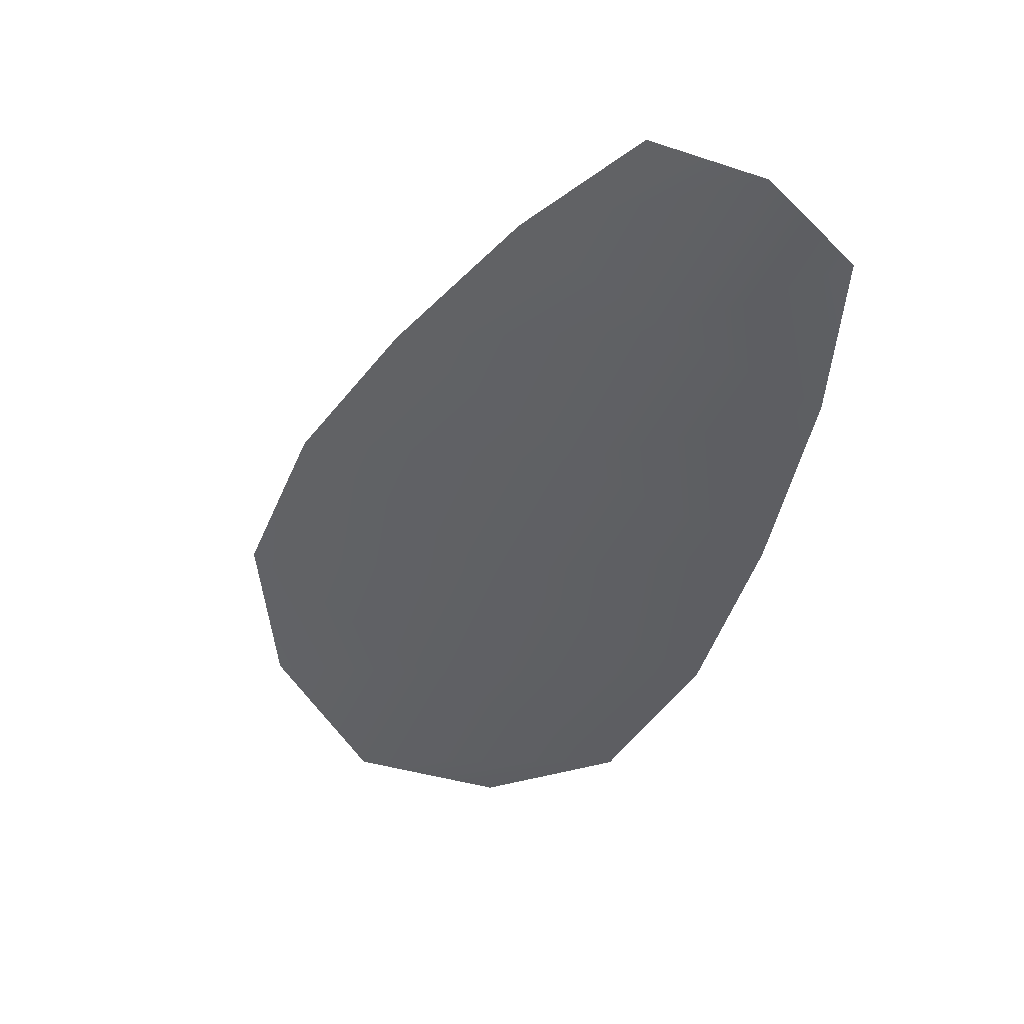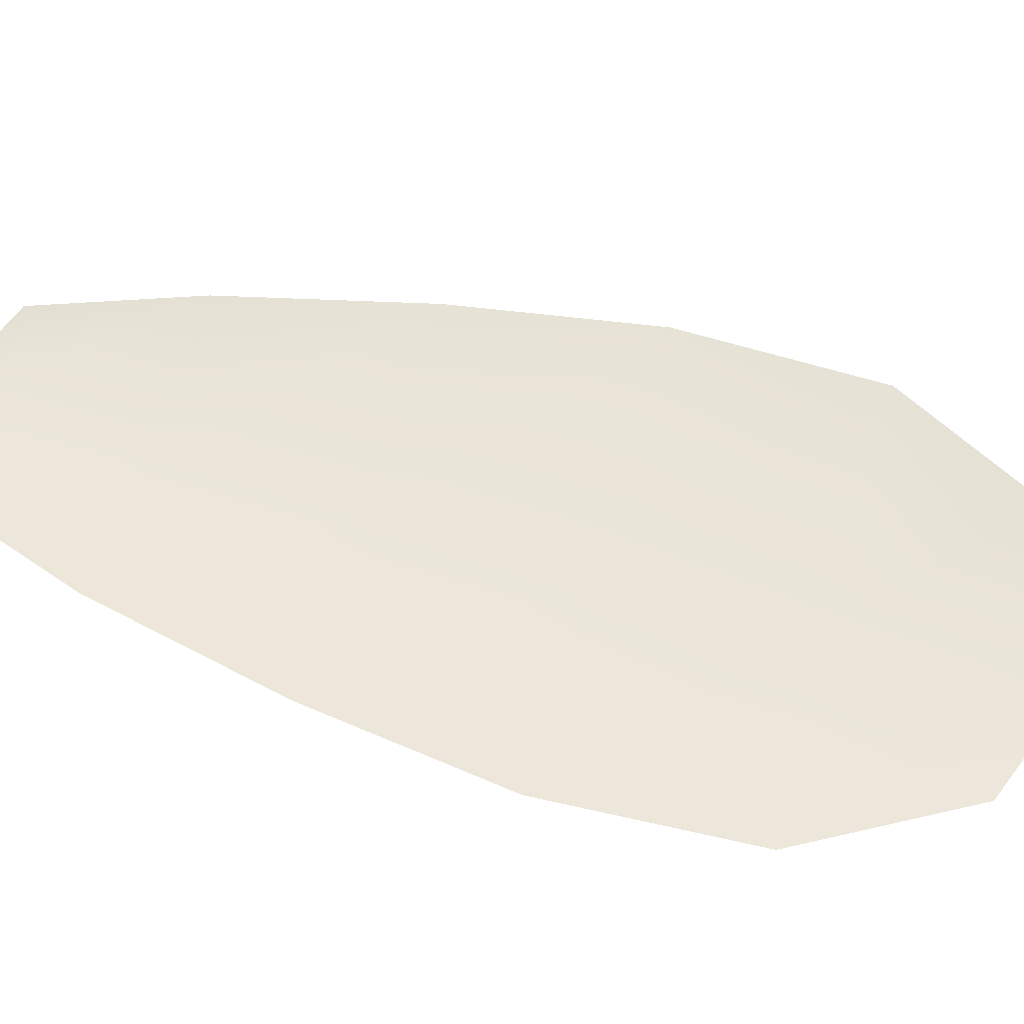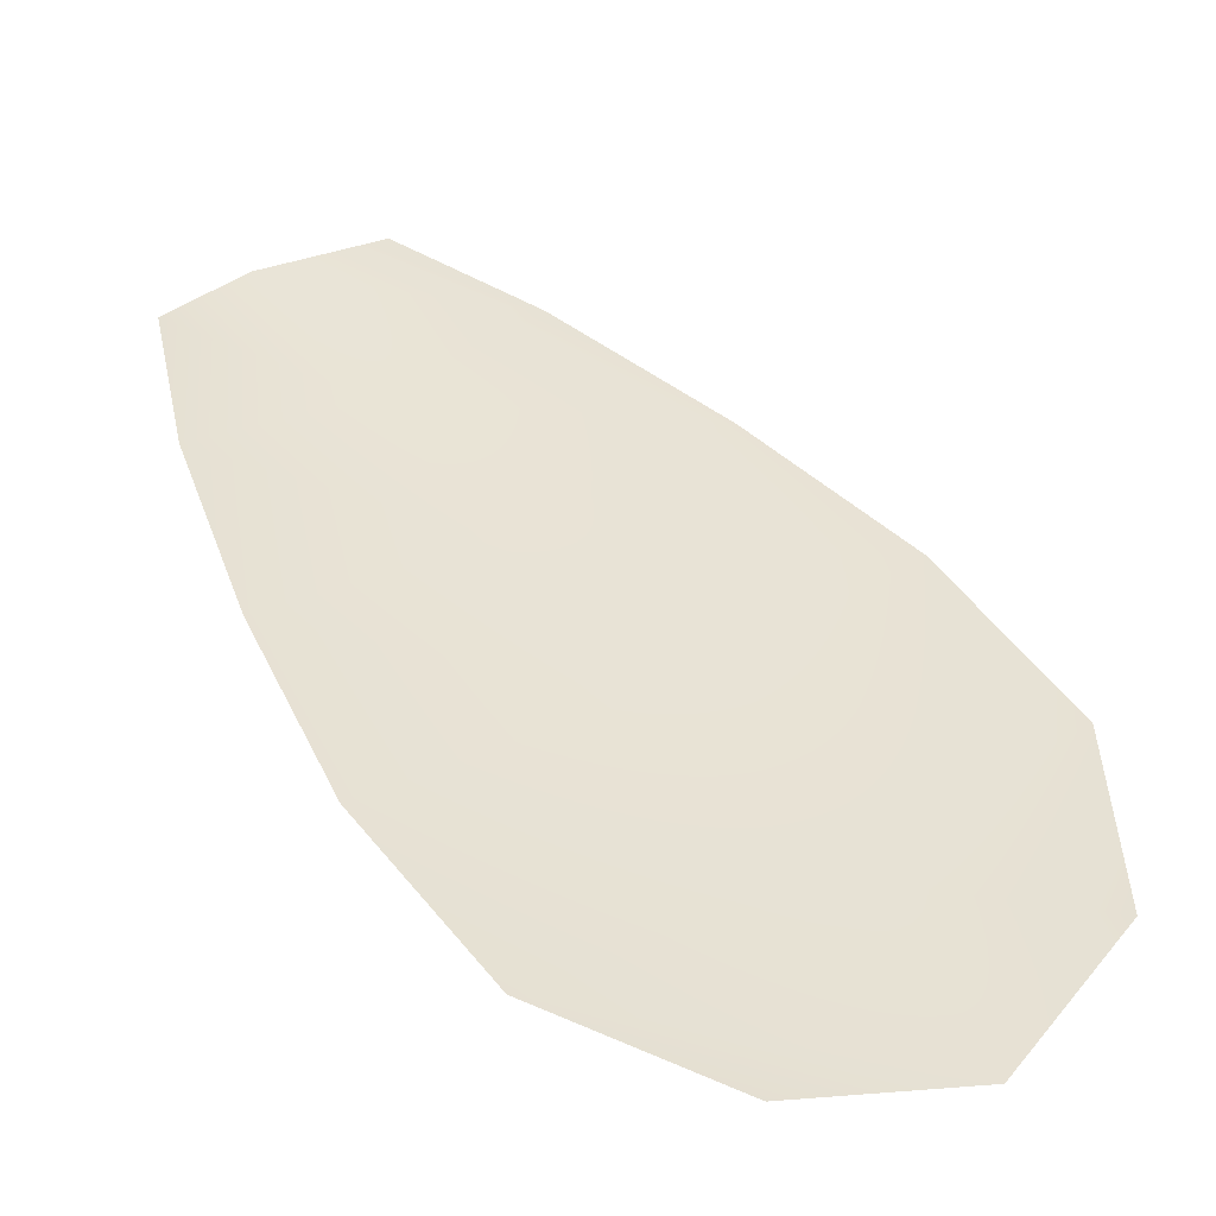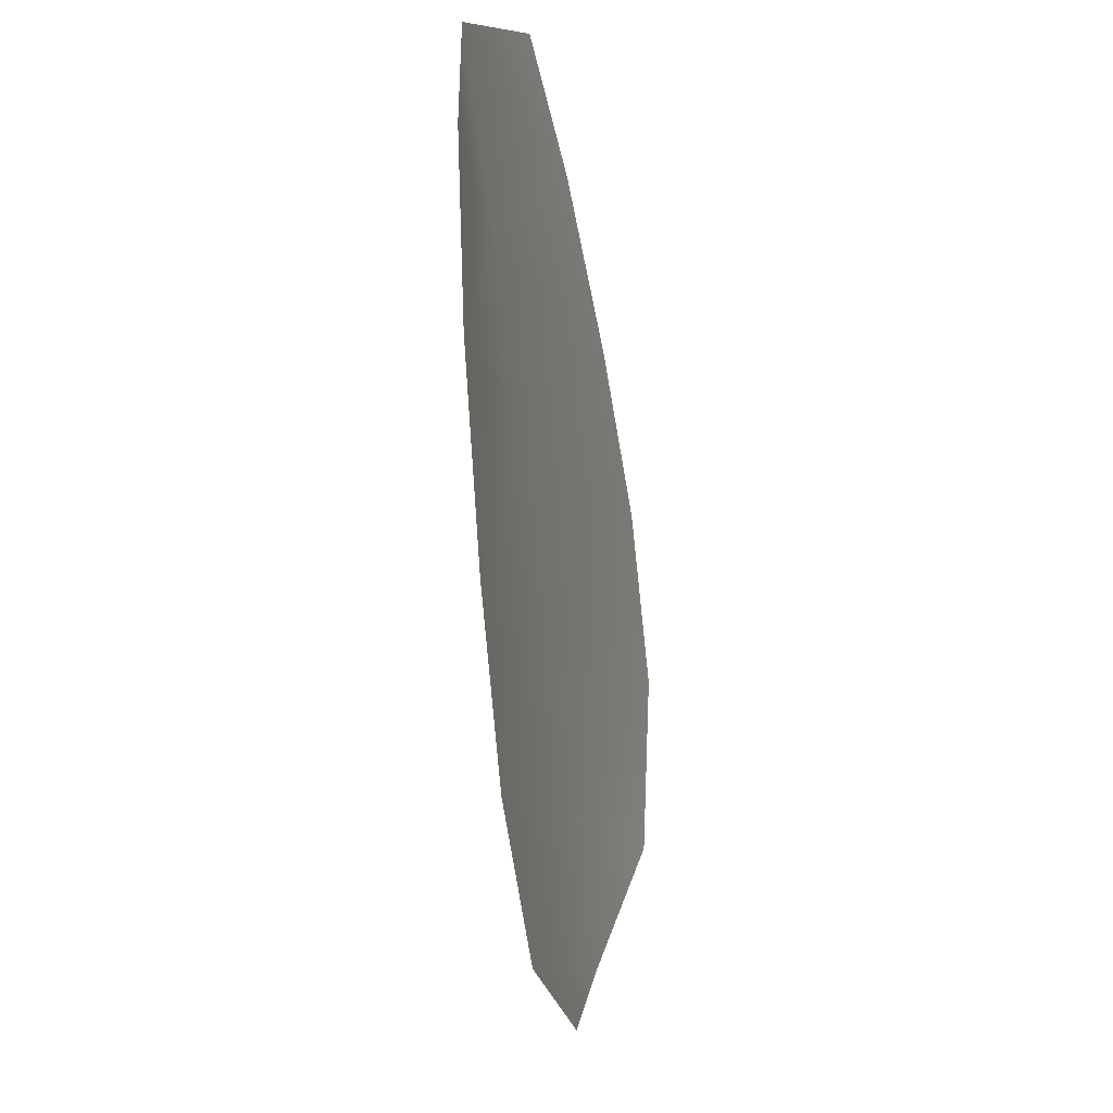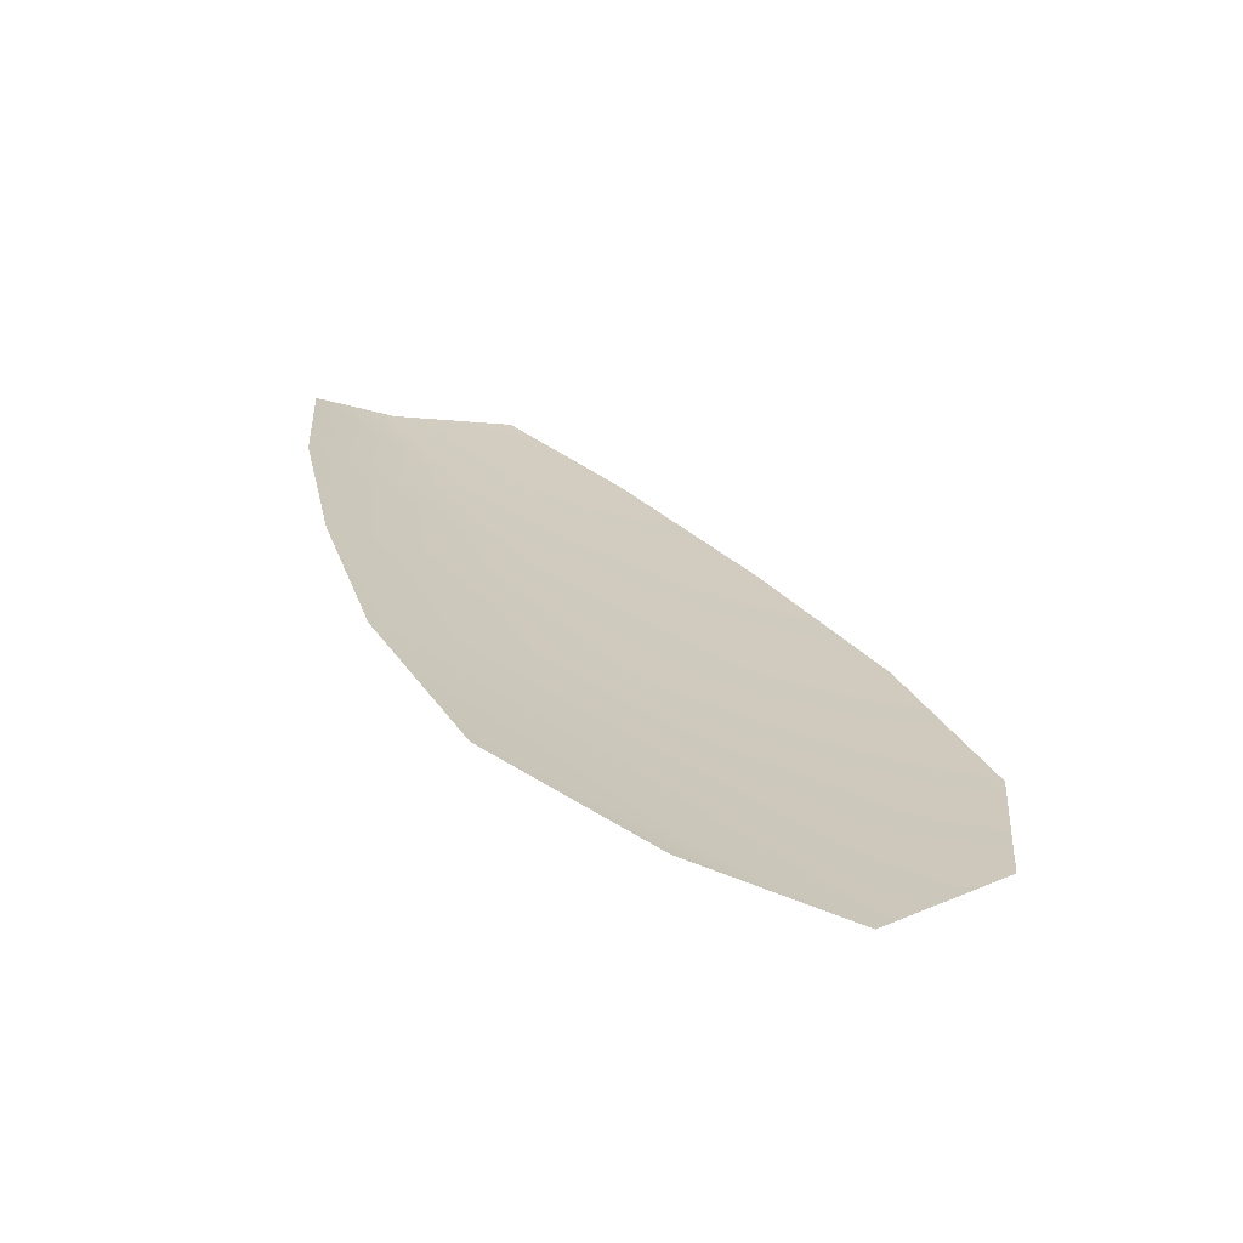
<metadata>
{"format":"obj","ext":"obj","renderer":"f3d","projection":"perspective","resolution":1024,"background":"white","views":[{"elev":43.7,"azim":-160.4,"up":"+Y"},{"elev":56.9,"azim":-49.9,"up":"+Z"},{"elev":41.3,"azim":-7.8,"up":"+Z"},{"elev":7.4,"azim":-73.4,"up":"+Y"},{"elev":-70.3,"azim":-15.3,"up":"+Y"}]}
</metadata>
<code>
o feather_flight_tertiary_055
v 0.4698 0.3781 0.1068
v 0.4613 0.3743 0.1068
v 0.4882 0.3414 0.1068
v 0.4765 0.3361 0.1068
v 0.4647 0.3781 0.1058
v 0.4833 0.3367 0.1058
v 0.475 0.3728 0.1068
v 0.4807 0.3654 0.1068
v 0.4856 0.3577 0.1068
v 0.489 0.3493 0.1068
v 0.4701 0.3409 0.1068
v 0.466 0.349 0.1068
v 0.4636 0.3578 0.1068
v 0.4618 0.3669 0.1068
v 0.4684 0.3699 0.1058
v 0.4721 0.3616 0.1058
v 0.4758 0.3534 0.1058
v 0.4795 0.3451 0.1058
f 18 10 3 6
f 11 18 6 4
f 5 1 7 15
f 15 7 8 16
f 16 8 9 17
f 17 9 10 18
f 2 5 15 14
f 14 15 16 13
f 13 16 17 12
f 12 17 18 11

</code>
